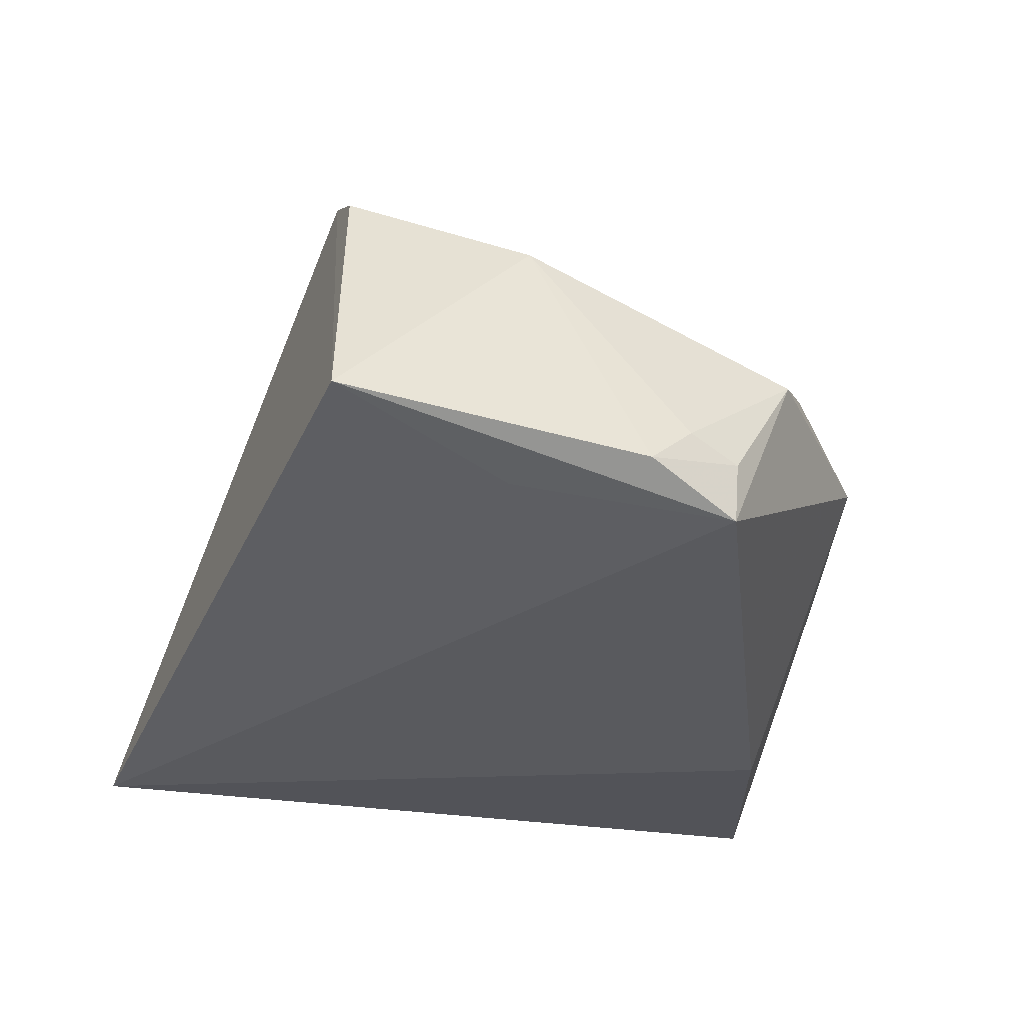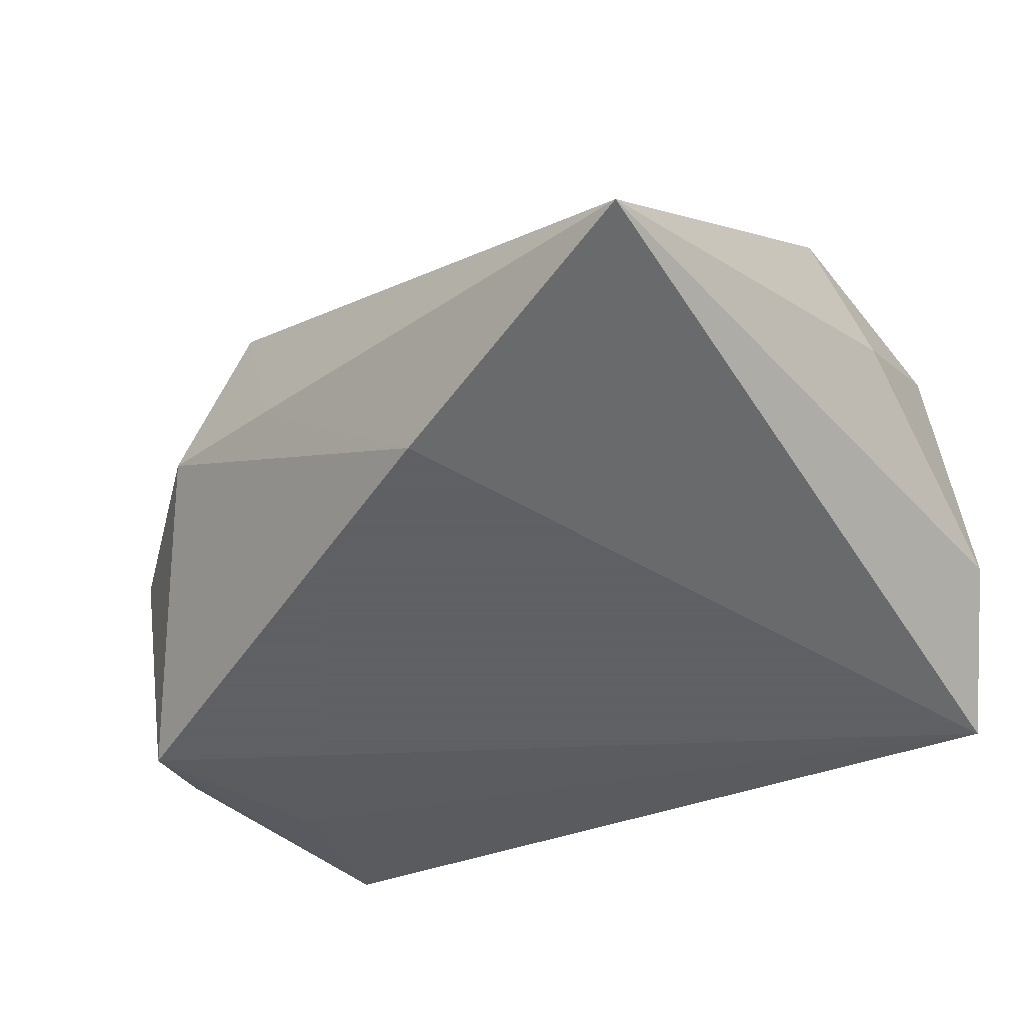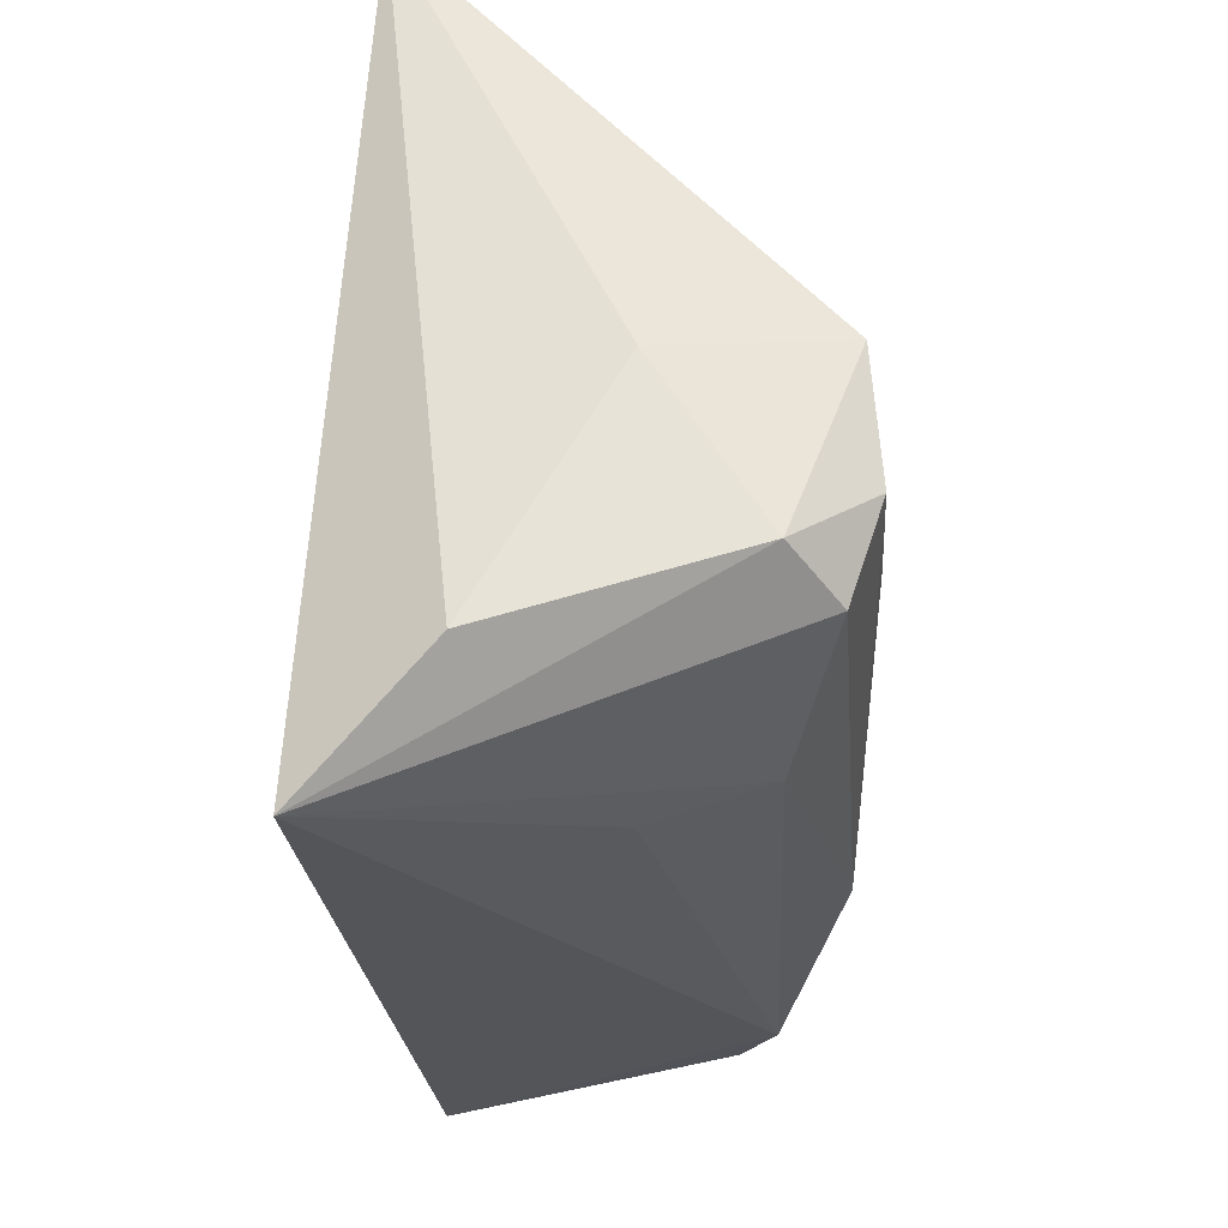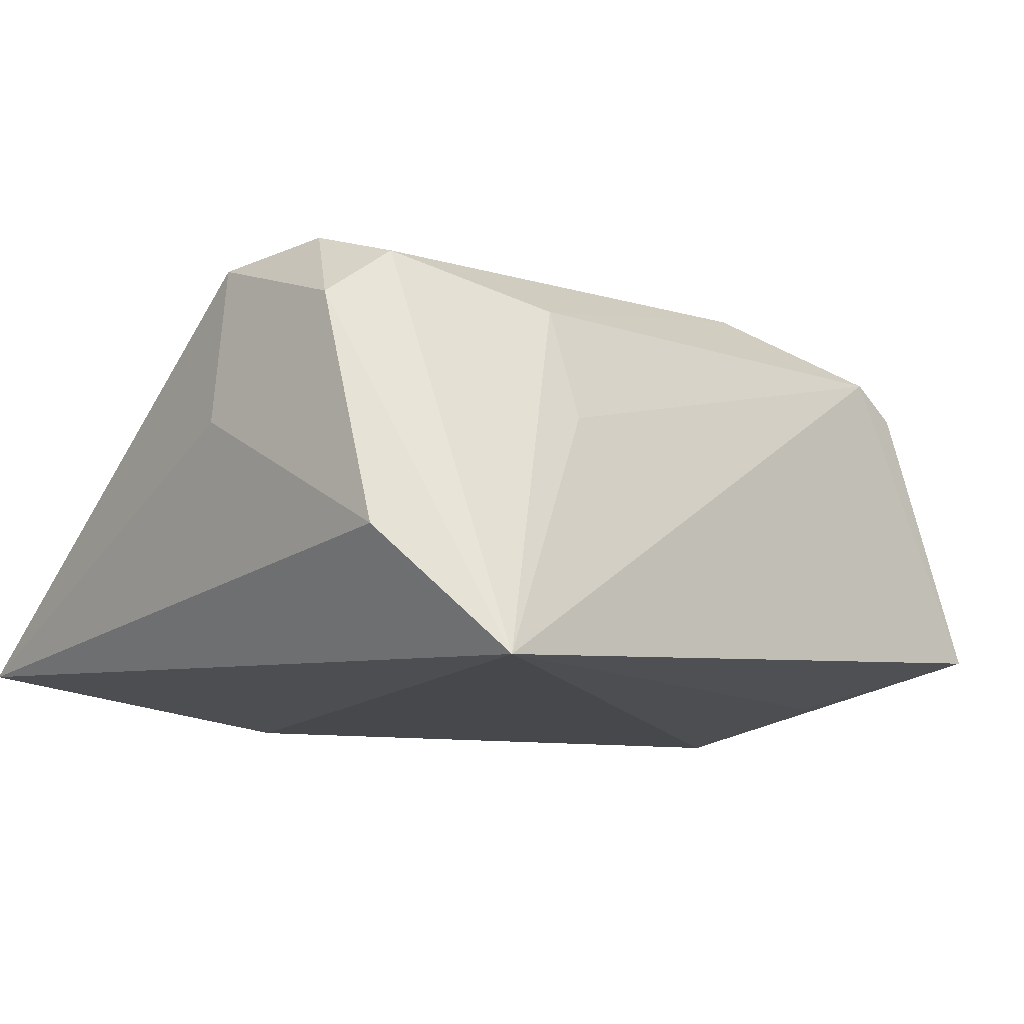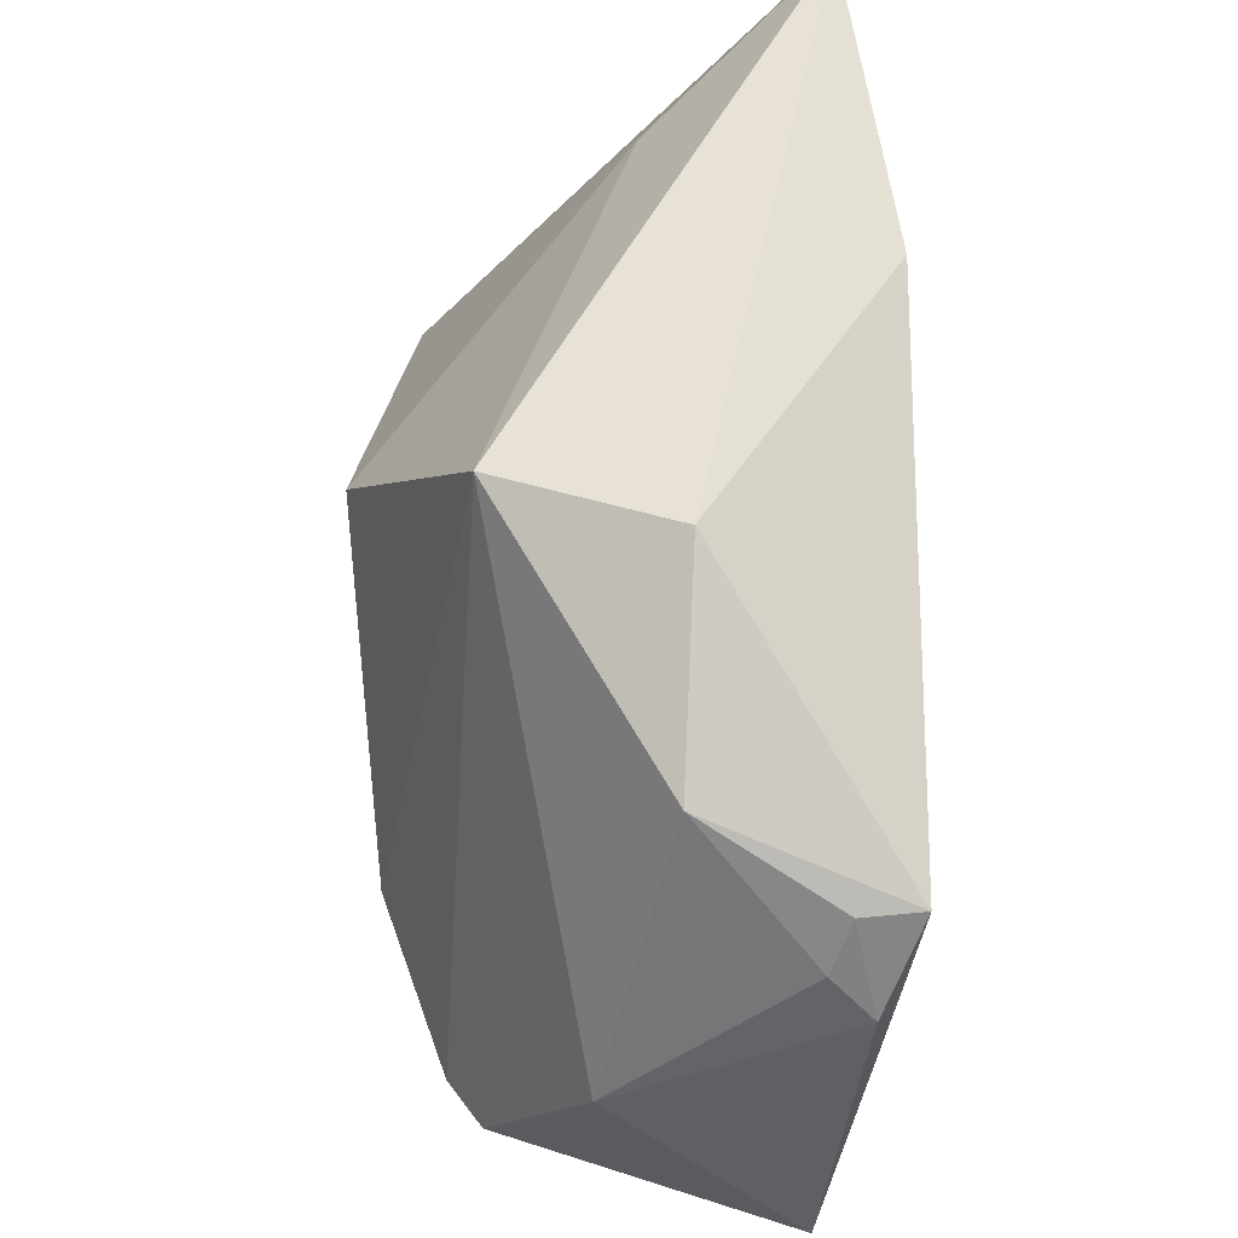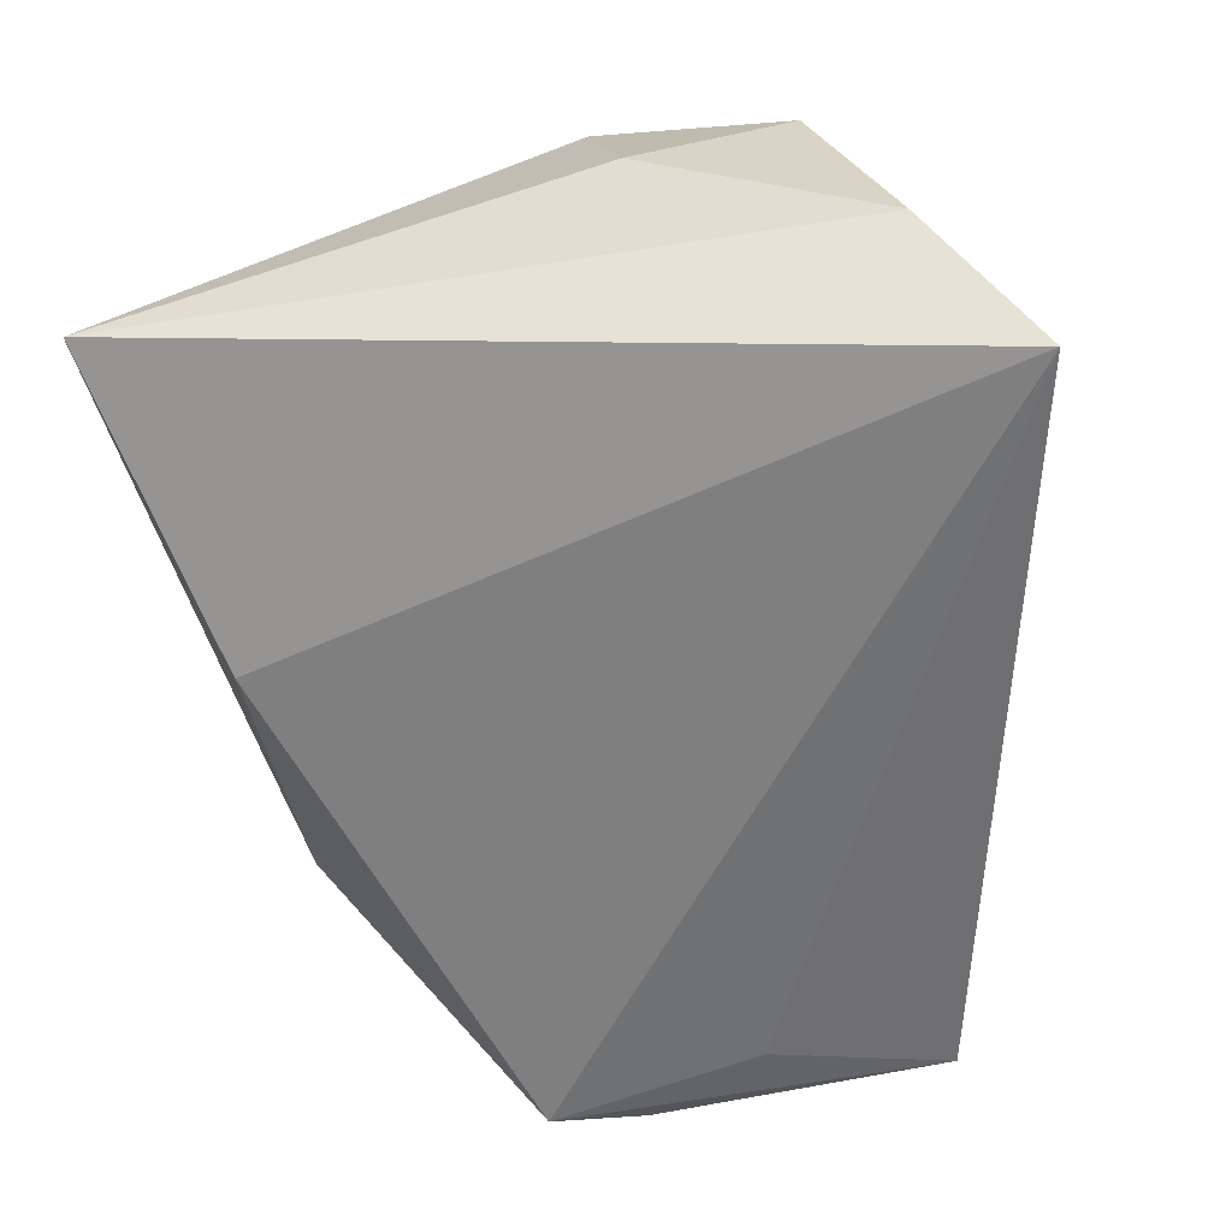
<metadata>
{"format":"obj","ext":"obj","renderer":"f3d","projection":"perspective","resolution":1024,"background":"white","views":[{"elev":-31.4,"azim":76.2,"up":"+Z"},{"elev":-45.3,"azim":-142.3,"up":"+Z"},{"elev":-34.2,"azim":-89.4,"up":"+Y"},{"elev":-11.6,"azim":-40.2,"up":"+Z"},{"elev":46.6,"azim":90.4,"up":"+Y"},{"elev":-59.7,"azim":-82.7,"up":"+Z"}]}
</metadata>
<code>
v 0.05281 0.009773 -0.01364
v 0.04415 -0.02683 0.01721
v -0.04625 -0.004946 0.006923
v 0.04643 -0.0087 -0.0189
v -0.0343 -0.04309 -0.02221
v -0.002603 0.01336 0.031
v -0.01801 -0.03042 0.01941
v 0.0108 0.04054 -0.005466
v -0.04367 -0.02293 0.01854
v -0.03662 -0.02527 0.02399
v 0.04631 0.02391 -0.001258
v -0.03119 0.03412 0.002717
v 0.05354 -0.008124 0.006394
v -0.04188 -0.0008216 0.02646
v -0.009271 0.03755 -0.02221
v 0.02086 -0.01987 0.02807
v -0.03904 -0.01502 0.02756
v 0.04999 0.01528 -0.02221
v 0.03828 -0.02738 0.02103
v -0.01265 -0.004605 0.02956
v -0.04352 -0.03147 -0.008282
v -0.01739 -0.03453 0.006397
v 0.05094 0.0155 -0.01574
v 0.02736 0.03841 -0.002142
v -0.04426 0.04728 -0.01656
v 0.01912 0.03668 0.01682
v 0.054 -0.02926 -0.01416
v 0.054 0.0049 -0.01815
f 25 5 21
f 19 5 27
f 19 22 5
f 9 5 10
f 9 21 5
f 15 5 25
f 15 18 5
f 15 24 18
f 27 5 4
f 4 18 27
f 5 18 4
f 12 26 25
f 25 14 12
f 16 19 26
f 3 14 25
f 3 9 14
f 25 21 3
f 21 9 3
f 22 19 7
f 5 22 7
f 10 5 7
f 7 16 10
f 19 16 7
f 25 26 8
f 26 24 8
f 8 15 25
f 24 15 8
f 27 18 28
f 28 13 27
f 2 19 27
f 27 13 2
f 26 19 2
f 2 13 26
f 11 24 26
f 26 13 11
f 18 24 11
f 10 16 17
f 17 9 10
f 14 9 17
f 23 28 18
f 18 11 23
f 14 17 6
f 6 16 26
f 26 12 6
f 6 12 14
f 1 11 13
f 1 23 11
f 13 28 1
f 28 23 1
f 20 17 16
f 16 6 20
f 20 6 17

</code>
